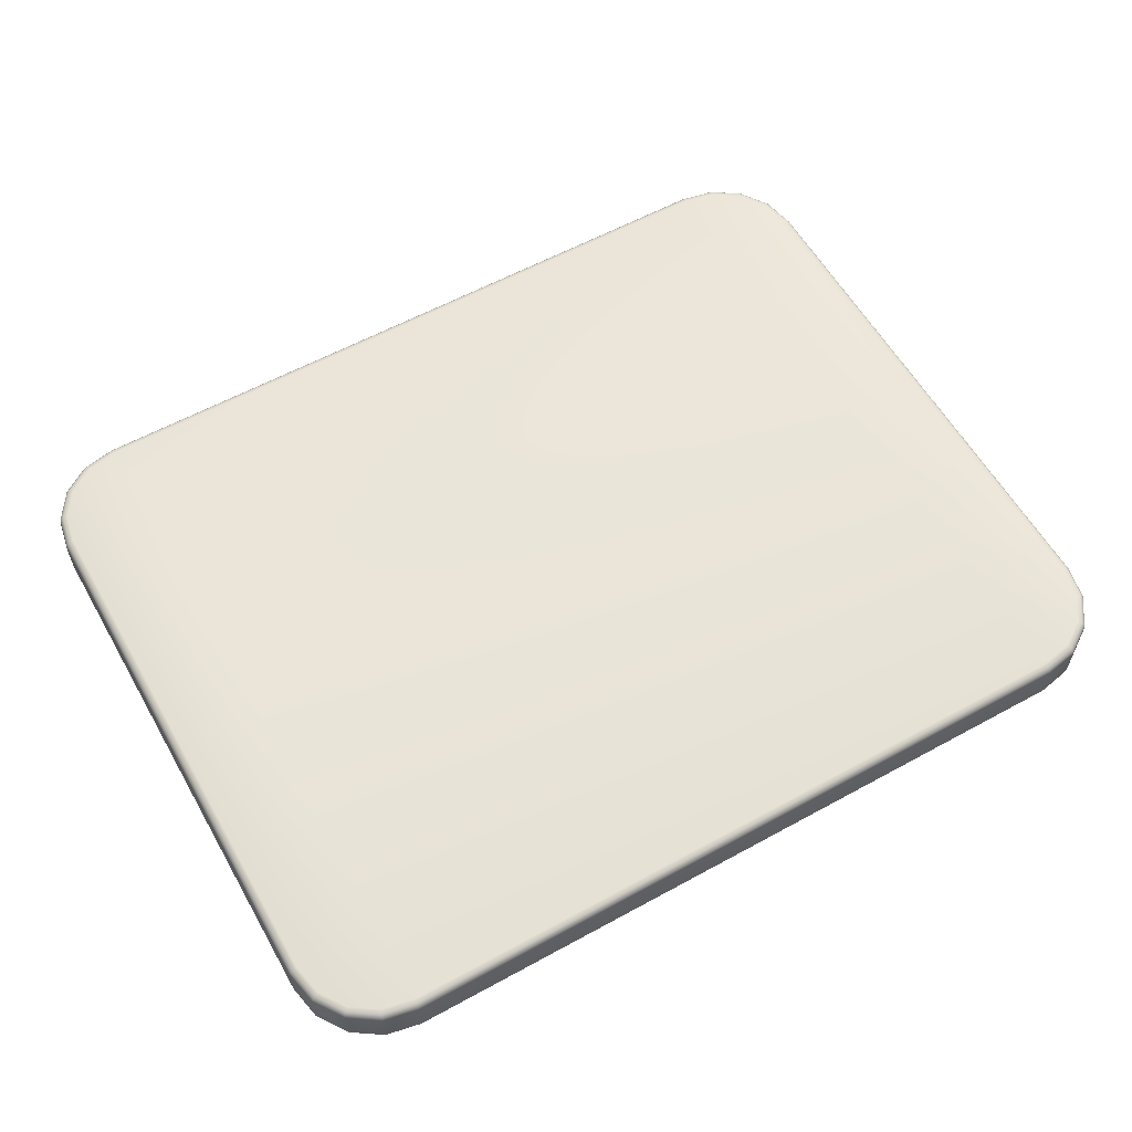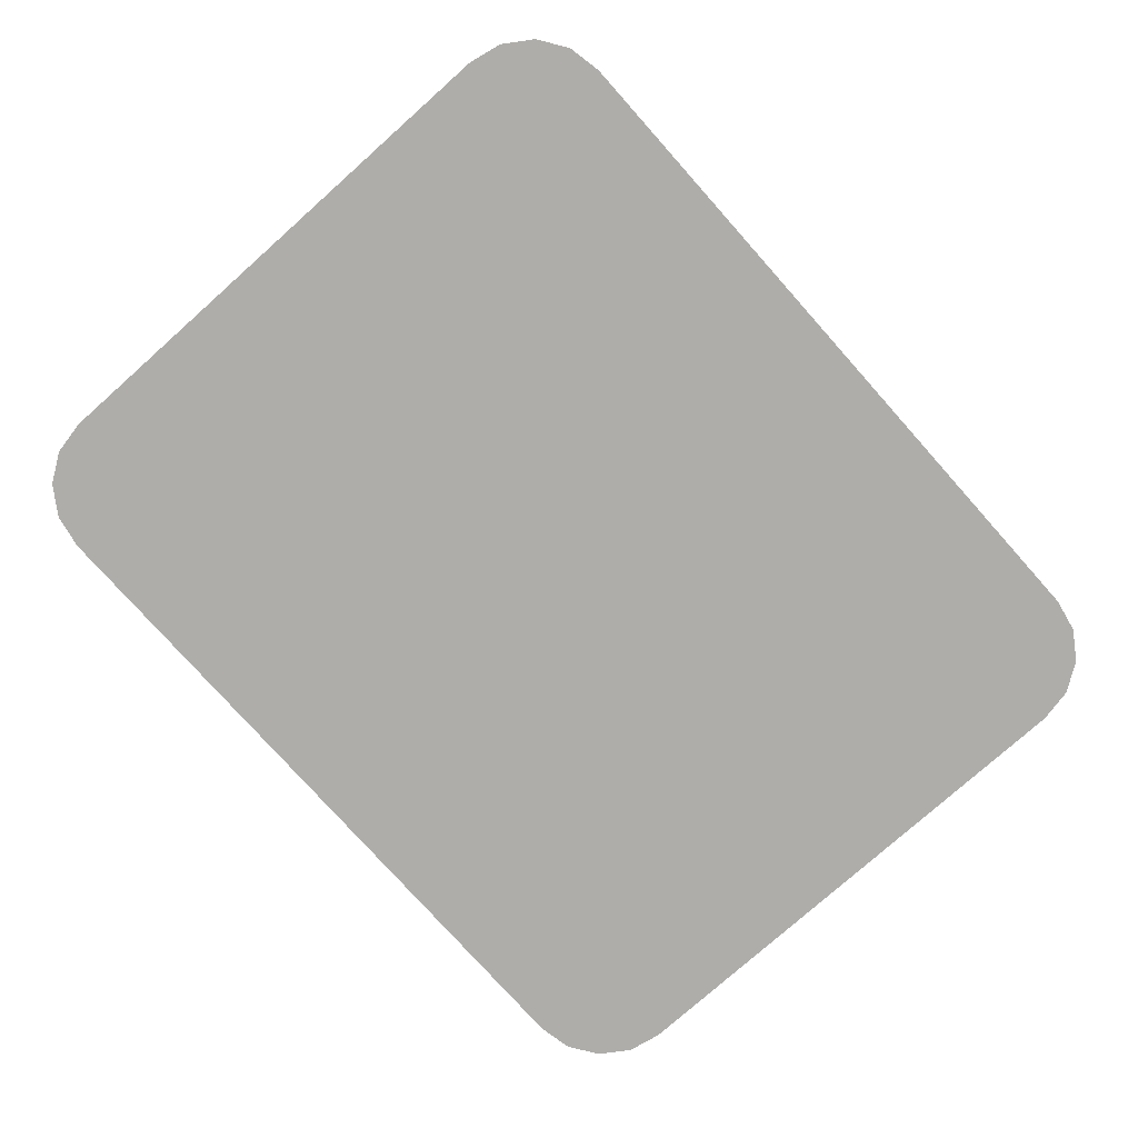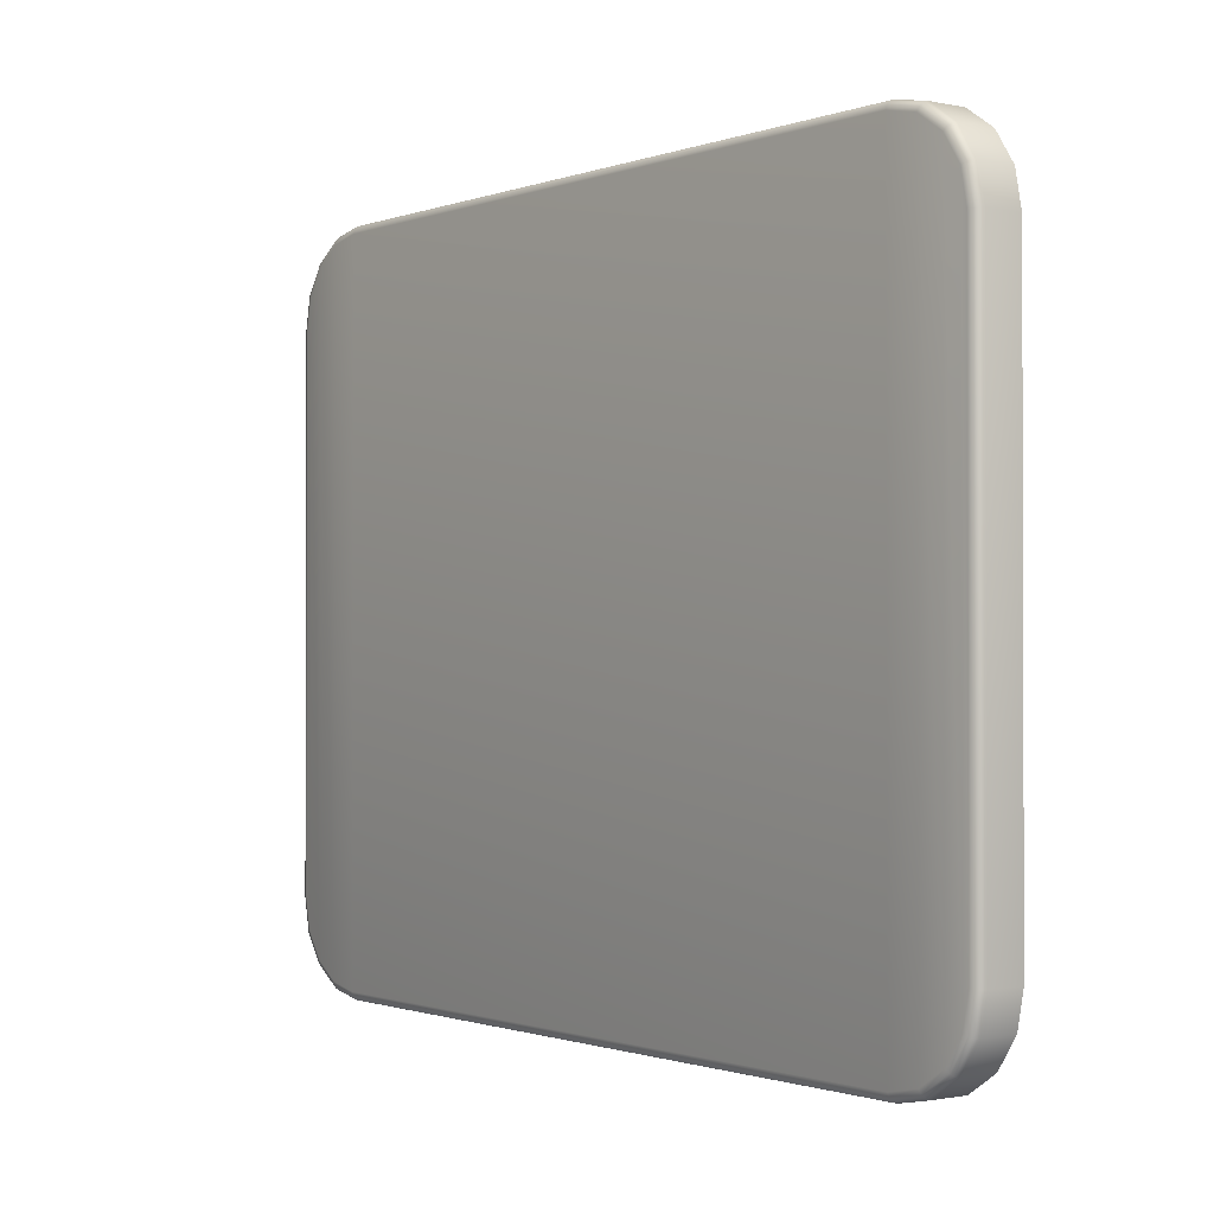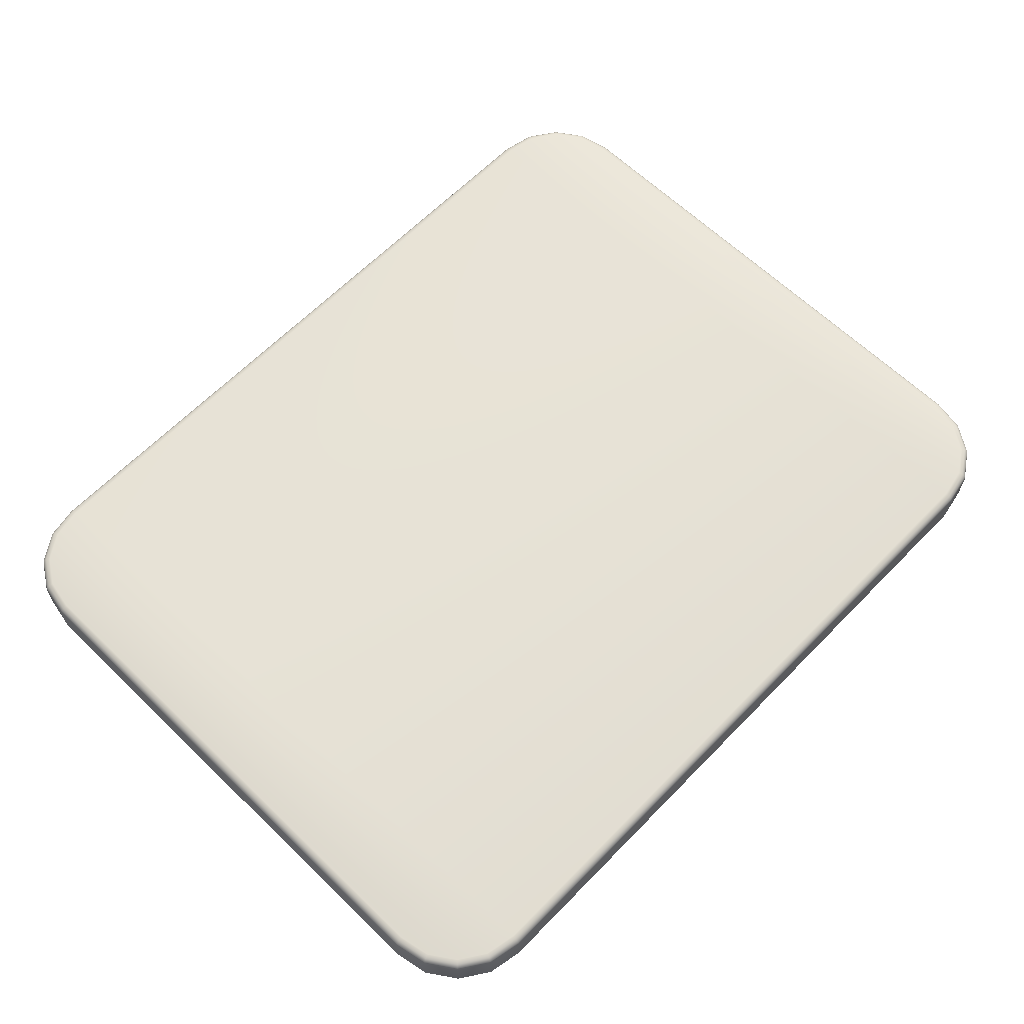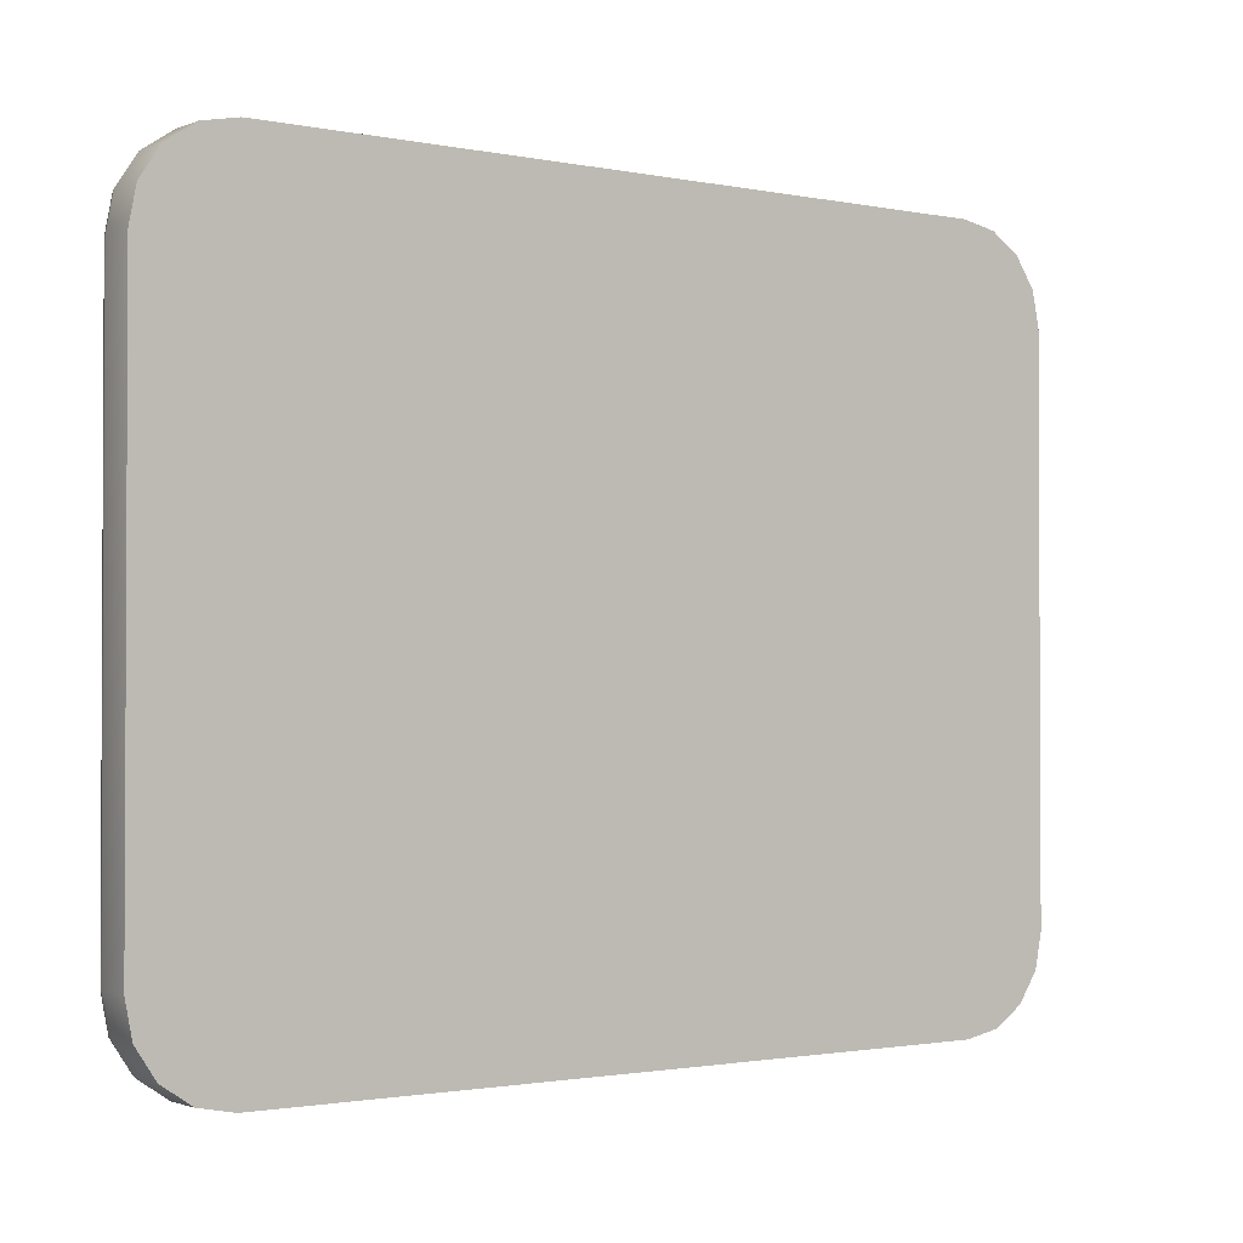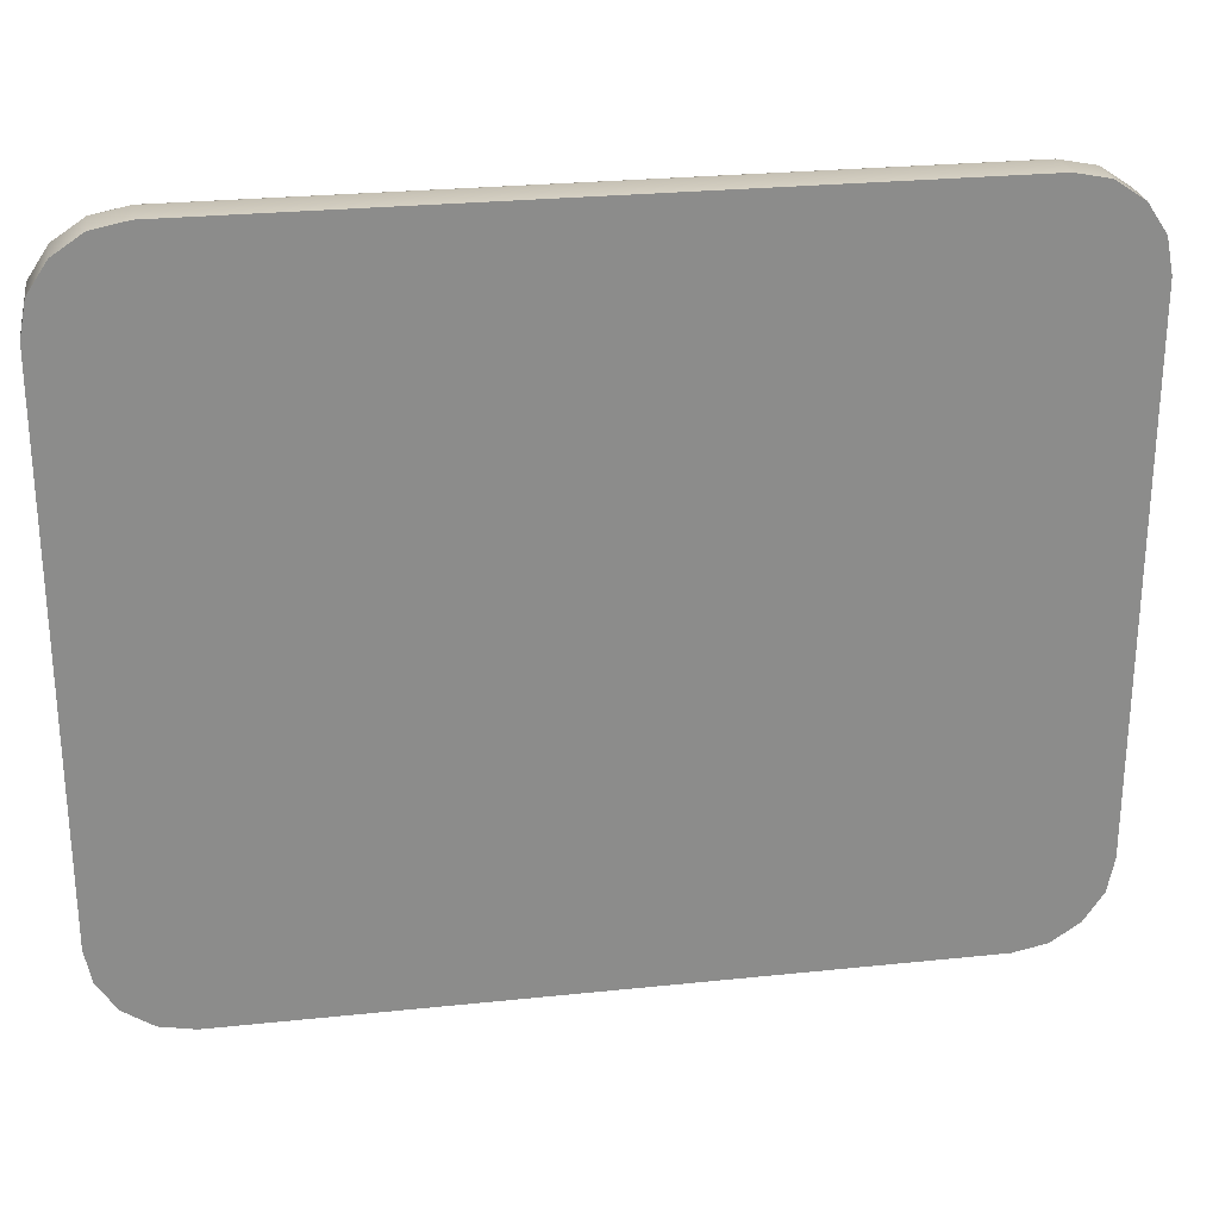
<metadata>
{"format":"obj","ext":"obj","renderer":"f3d","projection":"perspective","resolution":1024,"background":"white","views":[{"elev":58.7,"azim":-29.5,"up":"+Y"},{"elev":-77.3,"azim":131.7,"up":"+Y"},{"elev":-1.0,"azim":-127.3,"up":"+Z"},{"elev":63.4,"azim":-45.8,"up":"+Y"},{"elev":-1.6,"azim":-36.5,"up":"+Z"},{"elev":26.2,"azim":-9.4,"up":"+Z"}]}
</metadata>
<code>
o floor_base
v -4 -0.5 4
v -5 -0.5 3
v -4.383 -0.5 3.924
v -4.707 -0.5 3.707
v -4.924 -0.5 3.383
v -5 -0.5 -3
v -4 -0.5 -4
v -4.924 -0.5 -3.383
v -4.707 -0.5 -3.707
v -4.383 -0.5 -3.924
v 5 -0.5 3
v 4 -0.5 4
v 4.924 -0.5 3.383
v 4.707 -0.5 3.707
v 4.383 -0.5 3.924
v 4 -0.5 -4
v 5 -0.5 -3
v 4.383 -0.5 -3.924
v 4.707 -0.5 -3.707
v 4.924 -0.5 -3.383
v -4.9 -0 2.99
v -5 -0.1 3
v -4.95 -0.0134 2.995
v -4.987 -0.05 2.999
v -3.99 -0 3.9
v -4 -0.1 4
v -3.995 -0.0134 3.95
v -3.999 -0.05 3.987
v -4.83 -0 3.344
v -4.924 -0.1 3.383
v -4.877 -0.0134 3.363
v -4.911 -0.05 3.377
v -4.635 -0 3.635
v -4.707 -0.1 3.707
v -4.671 -0.0134 3.671
v -4.697 -0.05 3.697
v -4.344 -0 3.83
v -4.383 -0.1 3.924
v -4.363 -0.0134 3.877
v -4.377 -0.05 3.911
v -3.99 0 -3.9
v -4 -0.1 -4
v -3.995 -0.0134 -3.95
v -3.999 -0.05 -3.987
v -4.9 0 -2.99
v -5 -0.1 -3
v -4.95 -0.0134 -2.995
v -4.987 -0.05 -2.999
v -4.344 0 -3.83
v -4.383 -0.1 -3.924
v -4.363 -0.0134 -3.877
v -4.377 -0.05 -3.911
v -4.635 0 -3.635
v -4.707 -0.1 -3.707
v -4.671 -0.0134 -3.671
v -4.697 -0.05 -3.697
v -4.83 0 -3.344
v -4.924 -0.1 -3.383
v -4.877 -0.0134 -3.363
v -4.911 -0.05 -3.377
v 3.99 -0 3.9
v 4 -0.1 4
v 3.995 -0.0134 3.95
v 3.999 -0.05 3.987
v 4.9 -0 2.99
v 5 -0.1 3
v 4.95 -0.0134 2.995
v 4.987 -0.05 2.999
v 4.344 -0 3.83
v 4.383 -0.1 3.924
v 4.363 -0.0134 3.877
v 4.377 -0.05 3.911
v 4.635 -0 3.635
v 4.707 -0.1 3.707
v 4.671 -0.0134 3.671
v 4.697 -0.05 3.697
v 4.83 -0 3.344
v 4.924 -0.1 3.383
v 4.877 -0.0134 3.363
v 4.911 -0.05 3.377
v 4.9 0 -2.99
v 5 -0.1 -3
v 4.95 -0.0134 -2.995
v 4.987 -0.05 -2.999
v 3.99 0 -3.9
v 4 -0.1 -4
v 3.995 -0.0134 -3.95
v 3.999 -0.05 -3.987
v 4.83 0 -3.344
v 4.924 -0.1 -3.383
v 4.877 -0.0134 -3.363
v 4.911 -0.05 -3.377
v 4.635 0 -3.635
v 4.707 -0.1 -3.707
v 4.671 -0.0134 -3.671
v 4.697 -0.05 -3.697
v 4.344 0 -3.83
v 4.383 -0.1 -3.924
v 4.363 -0.0134 -3.877
v 4.377 -0.05 -3.911
f 4 34 30 5
f 70 15 14 74
f 1 26 38 3
f 29 57 45 21
f 58 8 6 46
f 12 62 26 1
f 42 7 10 50
f 3 38 34 4
f 2 22 46 6
f 7 42 86 16
f 54 9 8 58
f 62 12 15 70
f 50 10 9 54
f 98 18 16 86
f 94 19 18 98
f 90 20 19 94
f 78 13 11 66
f 74 14 13 78
f 82 17 20 90
f 17 82 66 11
f 17 11 13 20
f 25 37 39 27
f 27 39 40 28
f 28 40 38 26
f 37 33 35 39
f 39 35 36 40
f 40 36 34 38
f 33 29 31 35
f 35 31 32 36
f 36 32 30 34
f 29 21 23 31
f 31 23 24 32
f 32 24 22 30
f 49 41 43 51
f 51 43 44 52
f 52 44 42 50
f 53 49 51 55
f 55 51 52 56
f 56 52 50 54
f 57 53 55 59
f 59 55 56 60
f 60 56 54 58
f 45 57 59 47
f 47 59 60 48
f 48 60 58 46
f 89 81 83 91
f 91 83 84 92
f 92 84 82 90
f 93 89 91 95
f 95 91 92 96
f 96 92 90 94
f 97 93 95 99
f 99 95 96 100
f 100 96 94 98
f 85 97 99 87
f 87 99 100 88
f 88 100 98 86
f 69 61 63 71
f 71 63 64 72
f 72 64 62 70
f 73 69 71 75
f 75 71 72 76
f 76 72 70 74
f 77 73 75 79
f 79 75 76 80
f 80 76 74 78
f 65 77 79 67
f 67 79 80 68
f 68 80 78 66
f 21 45 47 23
f 23 47 48 24
f 24 48 46 22
f 61 25 27 63
f 63 27 28 64
f 64 28 26 62
f 66 82 84 68
f 68 84 83 67
f 67 83 81 65
f 86 42 44 88
f 88 44 43 87
f 87 43 41 85
f 5 30 22 2
f 33 53 57 29
f 37 49 53 33
f 25 41 49 37
f 61 85 41 25
f 85 61 69 97
f 97 69 73 93
f 93 73 77 89
f 89 77 65 81
f 20 13 14 19
f 19 14 15 18
f 18 15 12 16
f 7 16 12 1
f 3 10 7 1
f 4 9 10 3
f 5 8 9 4
f 2 6 8 5

</code>
